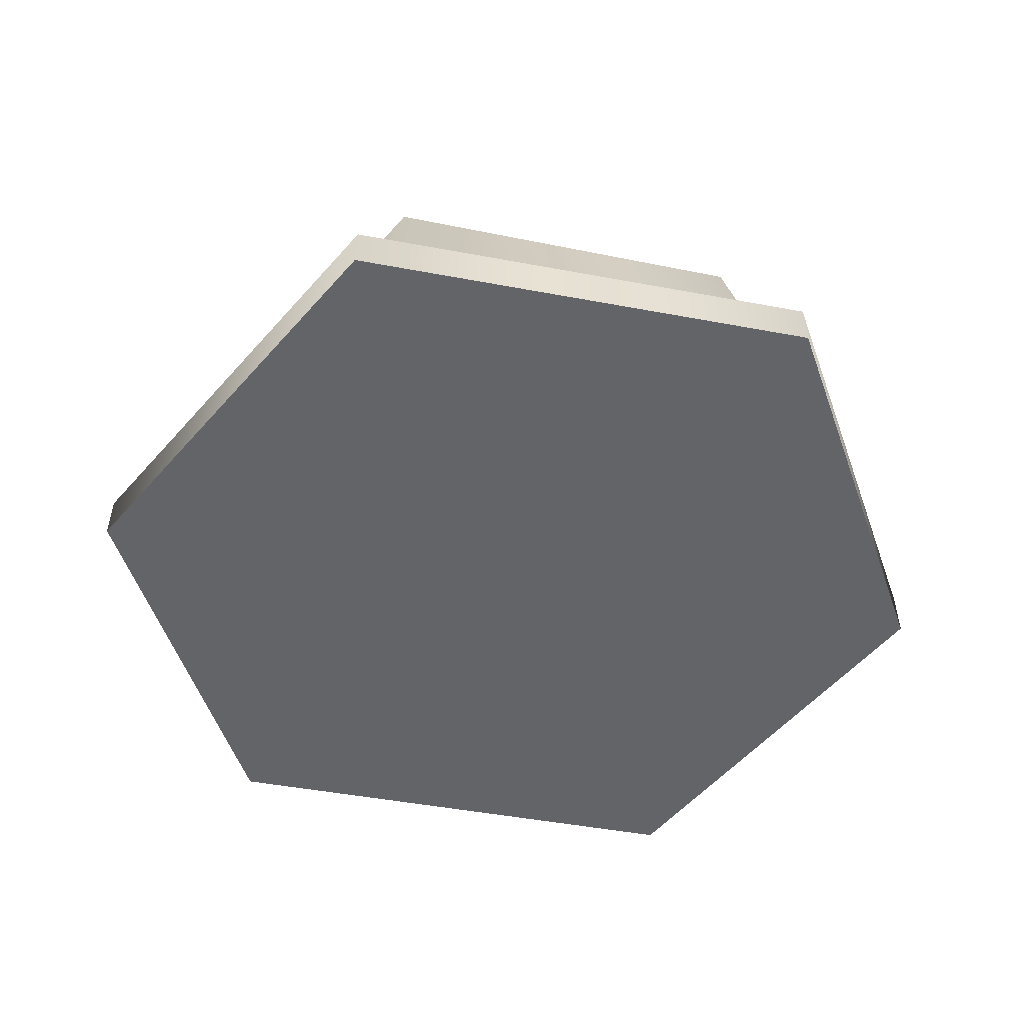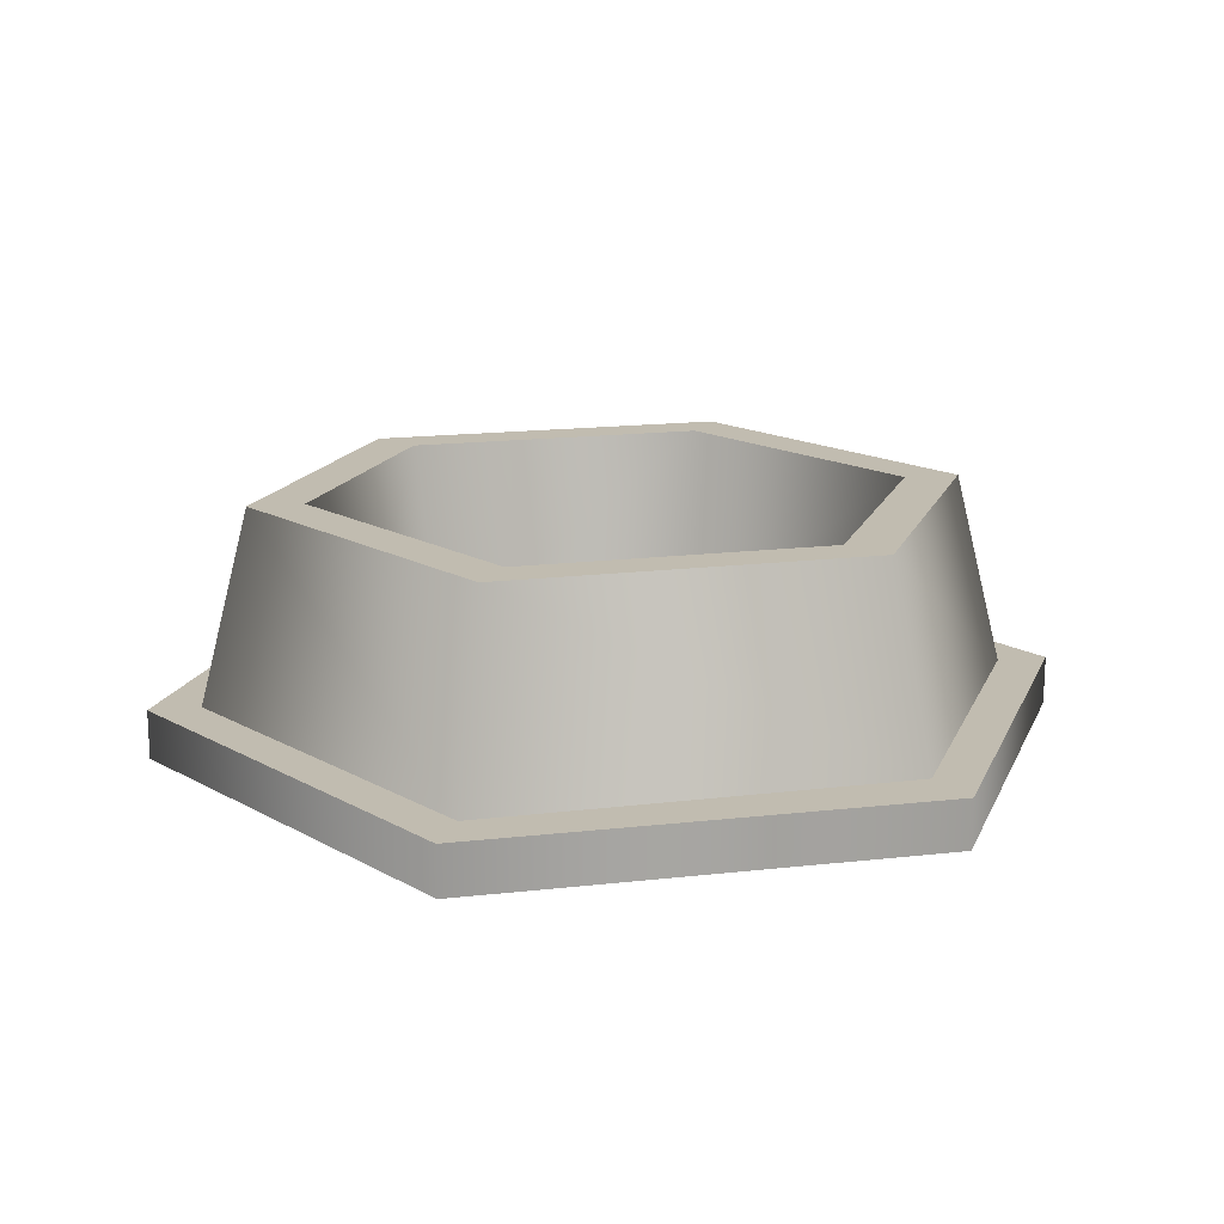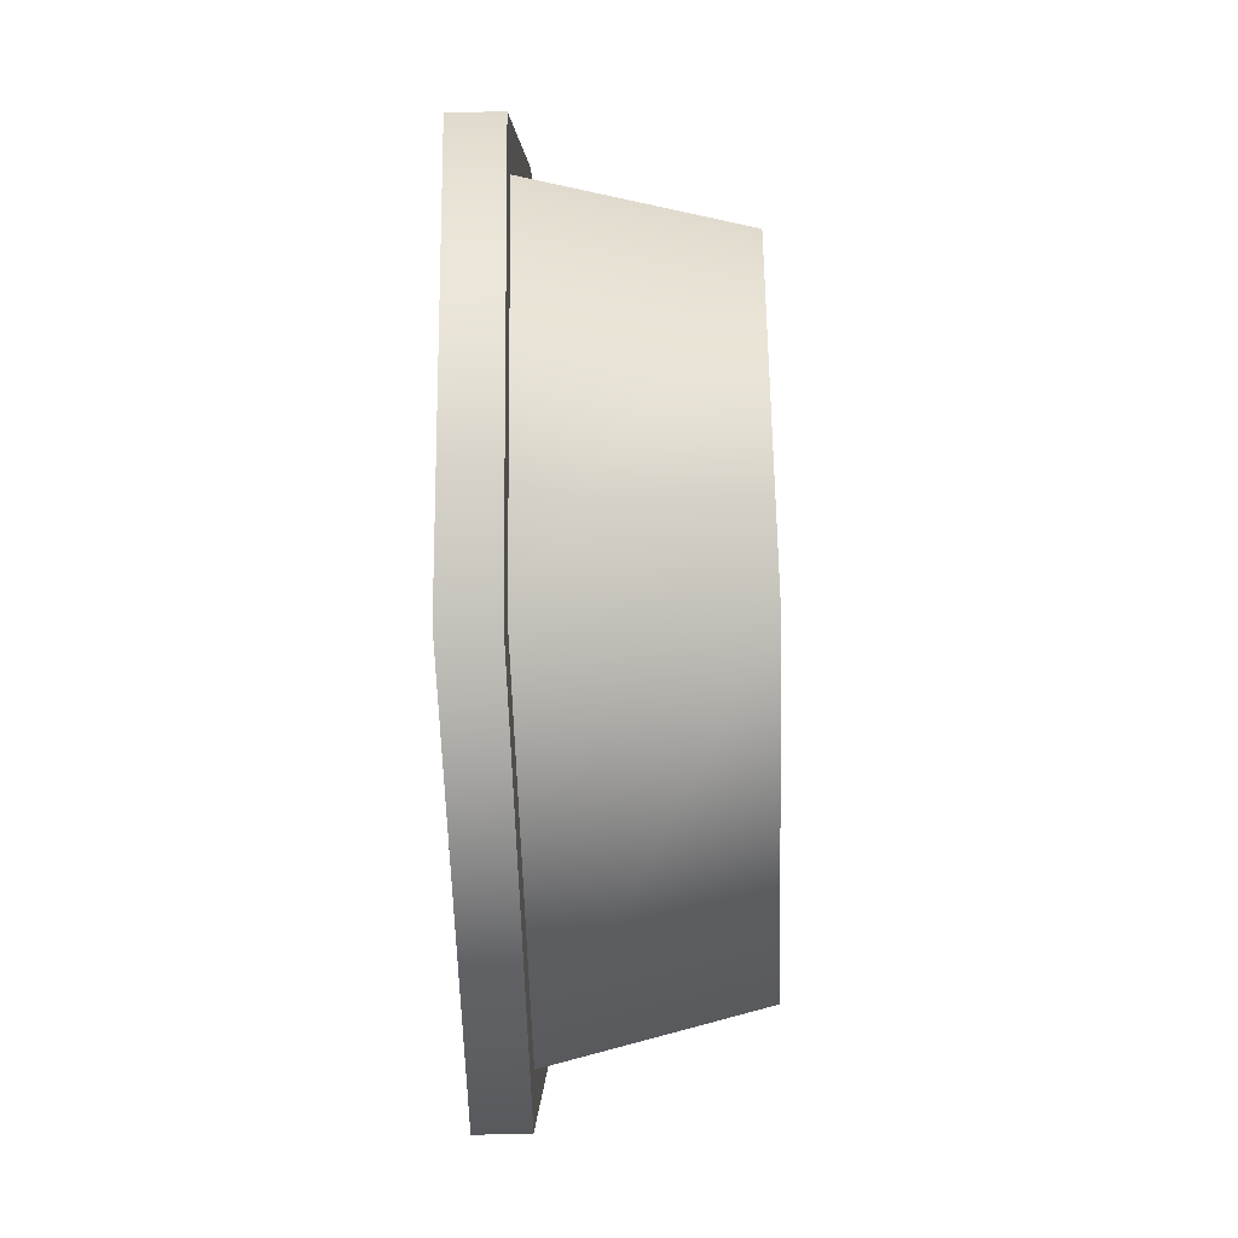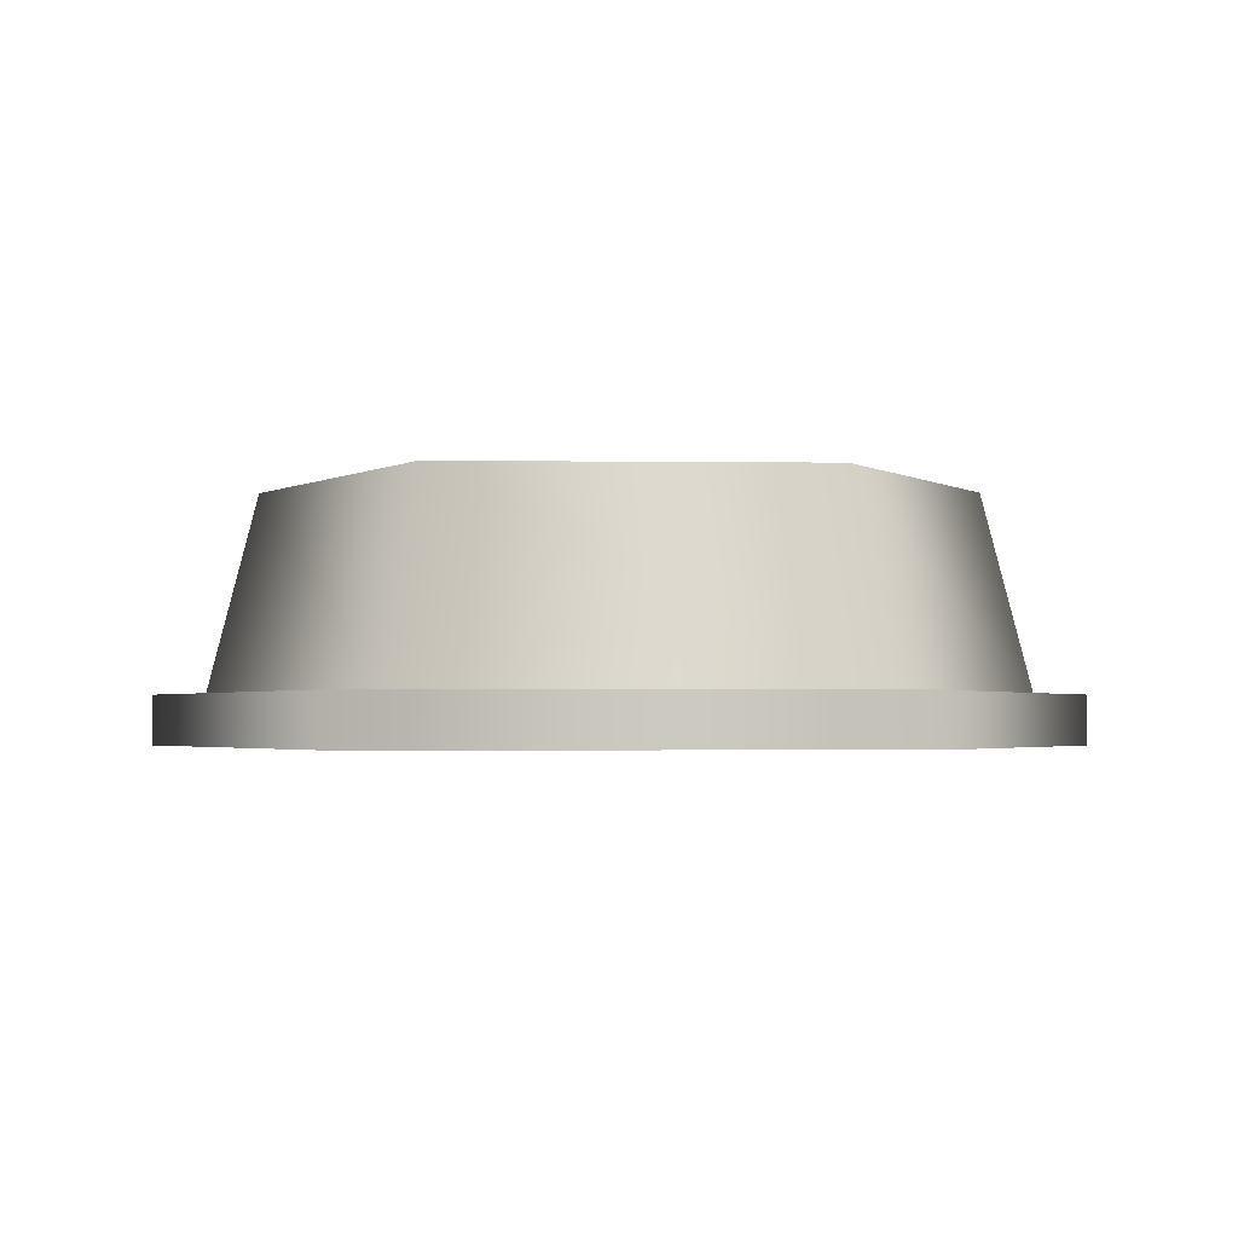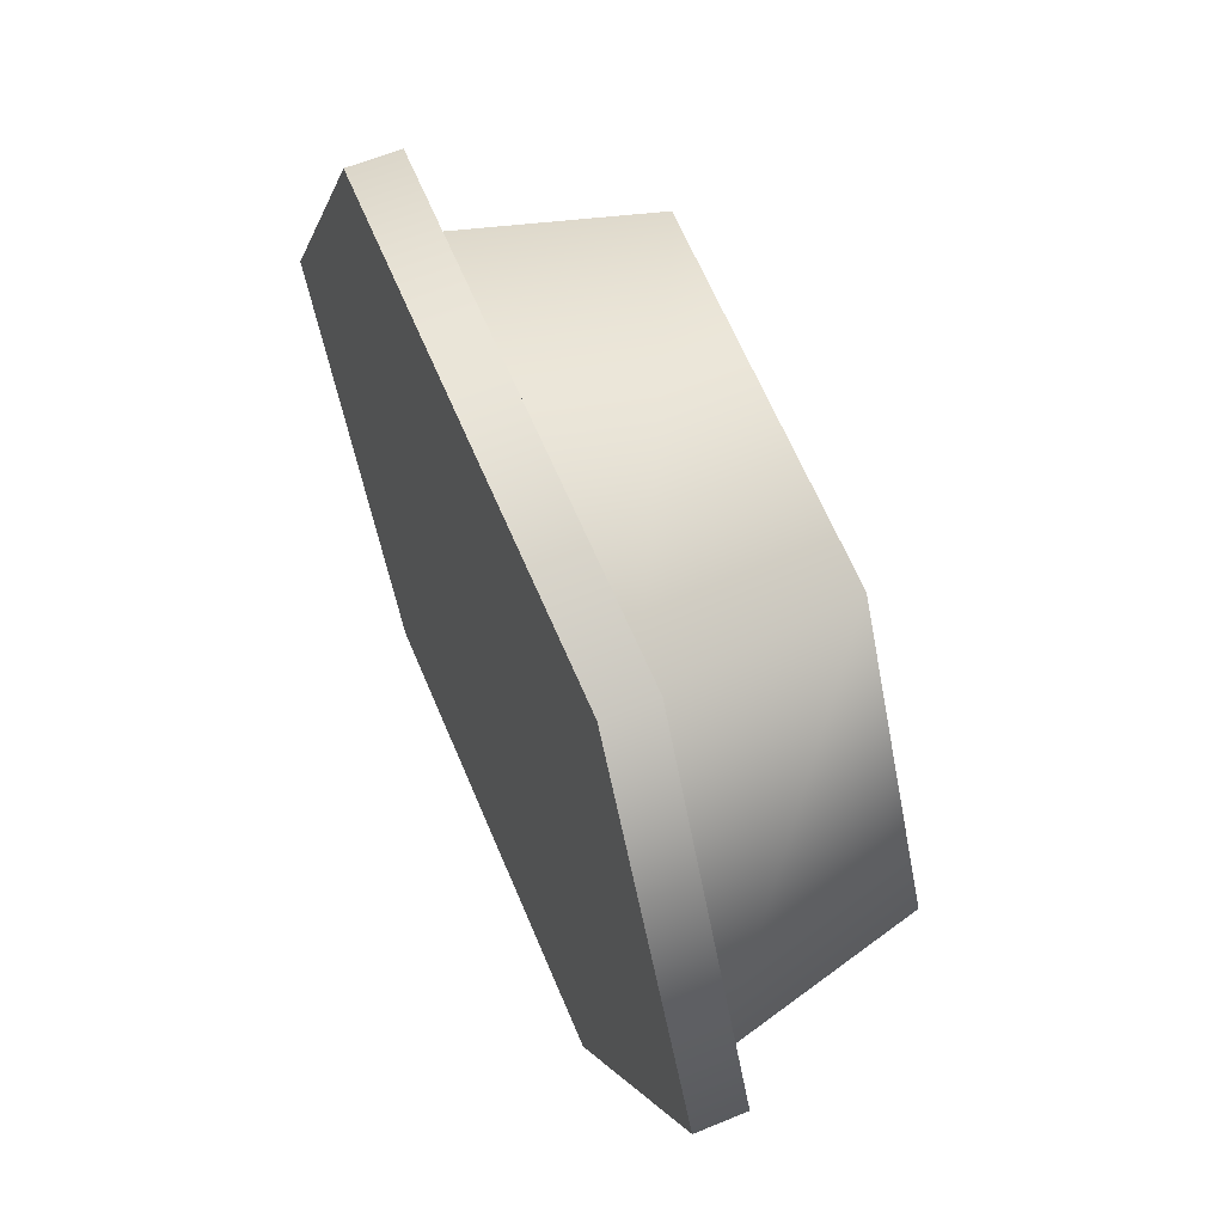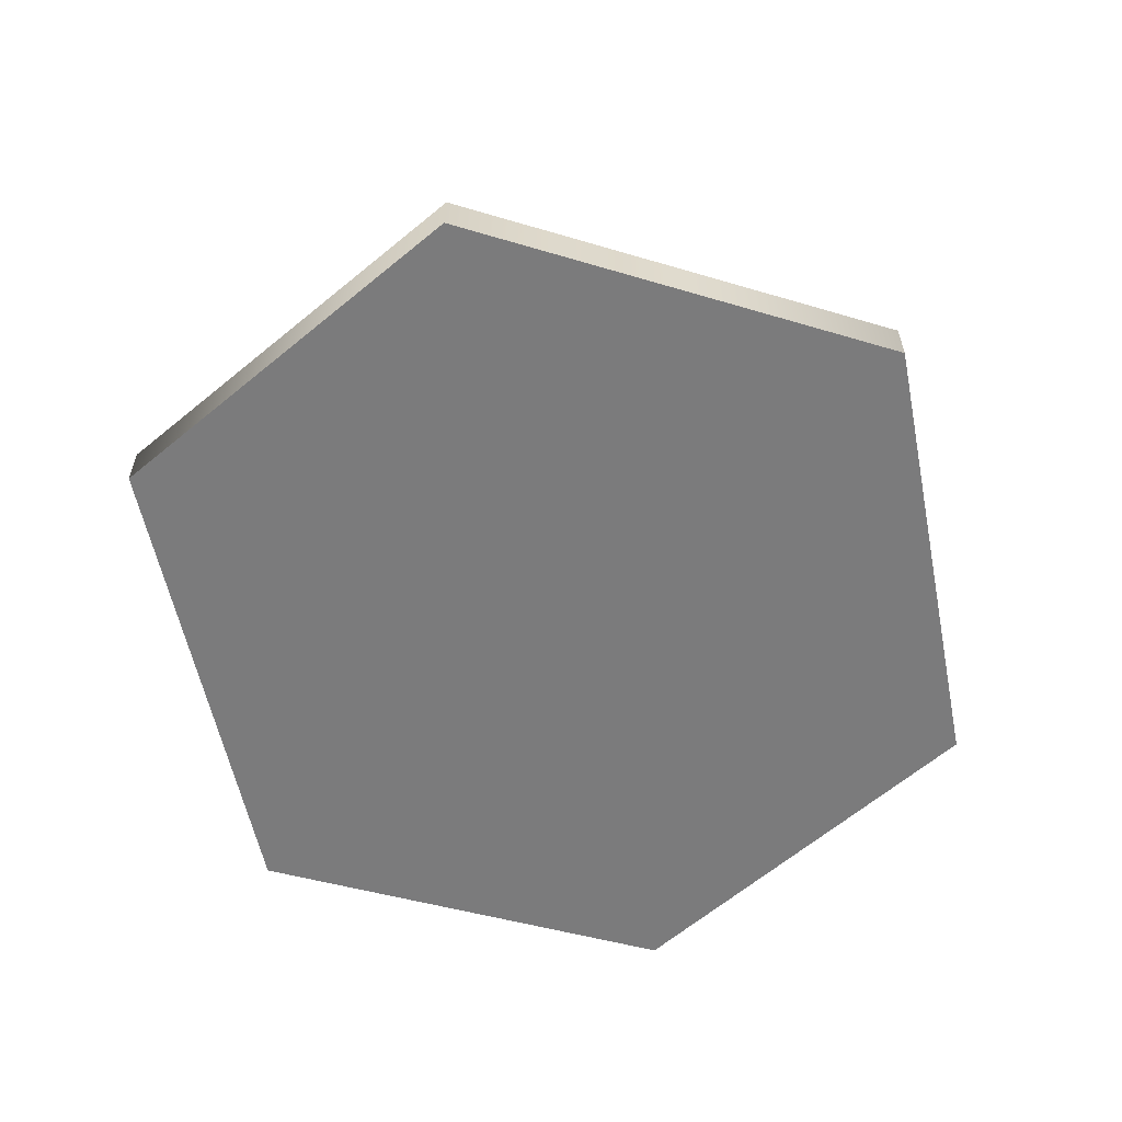
<metadata>
{"format":"obj","ext":"obj","renderer":"f3d","projection":"perspective","resolution":1024,"background":"white","views":[{"elev":-51.2,"azim":170.8,"up":"+Y"},{"elev":16.4,"azim":169.2,"up":"+Y"},{"elev":-60.1,"azim":91.6,"up":"+Z"},{"elev":-2.4,"azim":0.5,"up":"+Y"},{"elev":61.1,"azim":67.2,"up":"+Z"},{"elev":-58.5,"azim":103.6,"up":"+Y"}]}
</metadata>
<code>
o model_1517
v 0.3404 0.2381 -2.459e-07
v 0.3902 0.04594 -2.533e-07
v 0.1922 0.04594 -0.3343
v 0.1664 0.2381 -0.2945
v 0.1664 0.2381 -0.2945
v 0.1922 0.04594 -0.3343
v -0.2202 0.04594 -0.3114
v -0.1904 0.2381 -0.2746
v -0.3902 0.04594 -2.608e-07
v -0.3404 0.2381 -2.533e-07
v -0.1887 0.04594 0.3285
v -0.1629 0.2381 0.2887
v 0.2237 0.04594 0.3056
v 0.1938 0.2381 0.2688
v 0.2868 0.2381 -2.459e-07
v 0.3404 0.2381 -2.459e-07
v 0.1664 0.2381 -0.2945
v 0.1386 0.2381 -0.2517
v 0.1386 0.2381 -0.2517
v 0.1664 0.2381 -0.2945
v -0.1904 0.2381 -0.2746
v -0.1582 0.2381 -0.2349
v -0.3404 0.2381 -2.533e-07
v -0.2868 0.2381 -2.533e-07
v -0.1629 0.2381 0.2887
v -0.1351 0.2381 0.2459
v -0.1629 0.2381 0.2887
v 0.1938 0.2381 0.2688
v 0.1617 0.2381 0.2291
v 0.1206 0.04081 -0.2241
v 0.2522 0.04081 -2.533e-07
v 0.2868 0.2381 -2.459e-07
v 0.1386 0.2381 -0.2517
v -0.1375 0.04081 -0.2093
v 0.1206 0.04081 -0.2241
v 0.1386 0.2381 -0.2517
v -0.1582 0.2381 -0.2349
v -0.2522 0.04081 -2.533e-07
v -0.2868 0.2381 -2.533e-07
v -0.1172 0.04081 0.2183
v -0.1351 0.2381 0.2459
v 0.141 0.04081 0.2035
v 0.1617 0.2381 0.2291
v 0.2152 0.04773 -0.3798
v 0.2152 0 -0.3798
v -0.24 0 -0.3619
v -0.24 0.04773 -0.3619
v -0.24 0 -0.3619
v -0.4398 0 0
v -0.4398 0.04773 0
v -0.24 0.04773 -0.3619
v -0.2325 0 0.3778
v -0.2325 0.04773 0.3778
v 0.2577 0 0.3614
v 0.2577 0.04773 0.3614
v 0.4398 0 0
v 0.4398 0.04773 0
v 0.2152 0 -0.3798
v 0.2152 0.04773 -0.3798
v 0 0.04773 0
v 0.2152 0.04773 -0.3798
v -0.24 0.04773 -0.3619
v -0.4398 0.04773 0
v -0.2325 0.04773 0.3778
v 0.2577 0.04773 0.3614
v 0.4398 0.04773 0
v 0.2577 0 0.3614
v -0.2325 0 0.3778
v 0.4398 0 0
v -0.4398 0 0
v 0.2152 0 -0.3798
v -0.24 0 -0.3619
g surface_000
f 34 35 36
f 34 36 37
f 38 34 37
f 38 37 39
f 40 38 39
f 40 39 41
f 42 40 41
f 42 41 43
f 31 42 43
f 31 43 32
f 30 31 32
f 30 32 33
f 26 27 28
f 26 28 29
f 29 28 16
f 29 16 15
f 15 16 17
f 15 17 18
f 24 25 26
f 24 23 25
f 22 23 24
f 22 21 23
f 19 21 22
f 19 20 21
f 5 6 7
f 5 7 8
f 8 7 9
f 8 9 10
f 10 9 11
f 10 11 12
f 12 11 13
f 12 13 14
f 14 13 2
f 14 2 1
f 1 2 3
f 1 3 4
f 70 72 71
f 68 70 71
f 68 71 69
f 67 68 69
f 56 58 59
f 56 59 57
f 54 56 57
f 54 57 55
f 53 54 55
f 53 52 54
f 49 52 53
f 49 53 50
f 48 49 50
f 48 50 51
f 44 46 47
f 44 45 46
f 66 61 60
f 60 61 62
f 62 63 60
f 63 64 60
f 60 64 65
f 65 66 60

</code>
